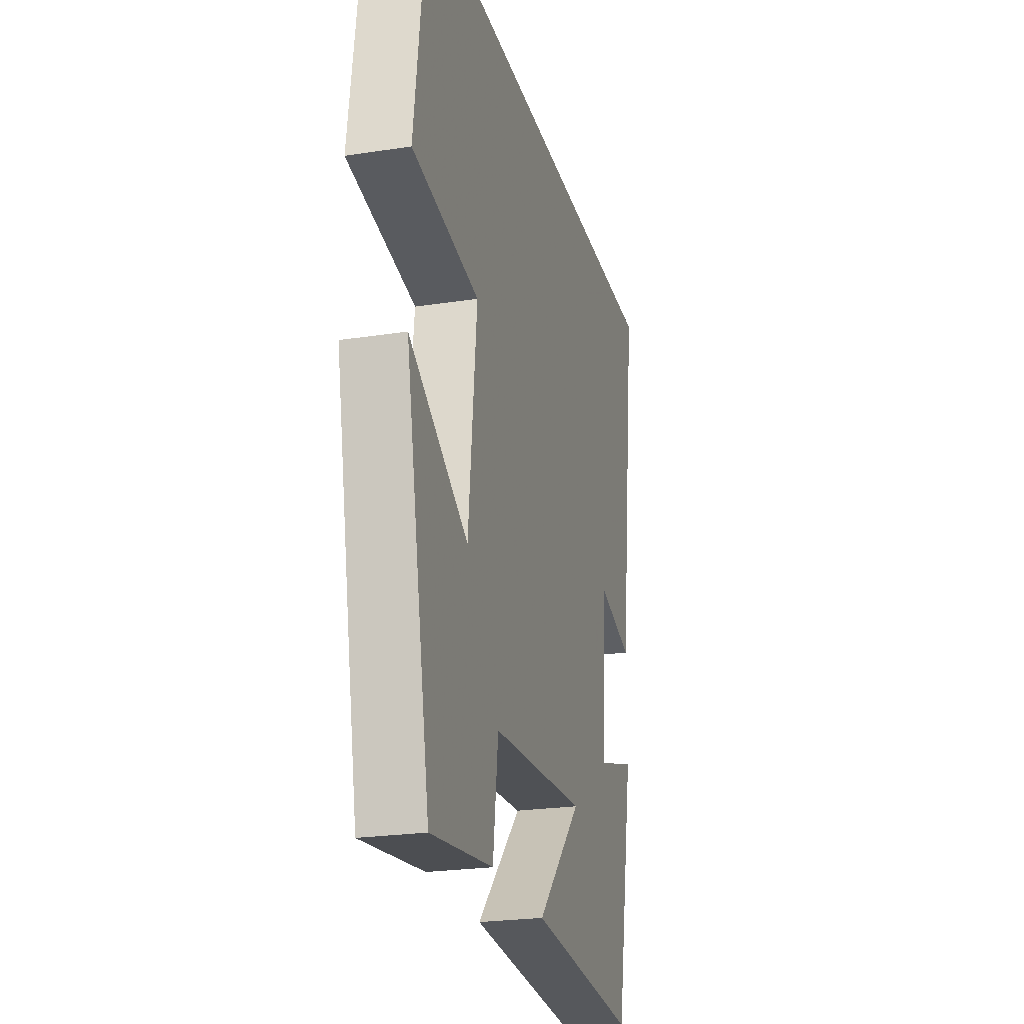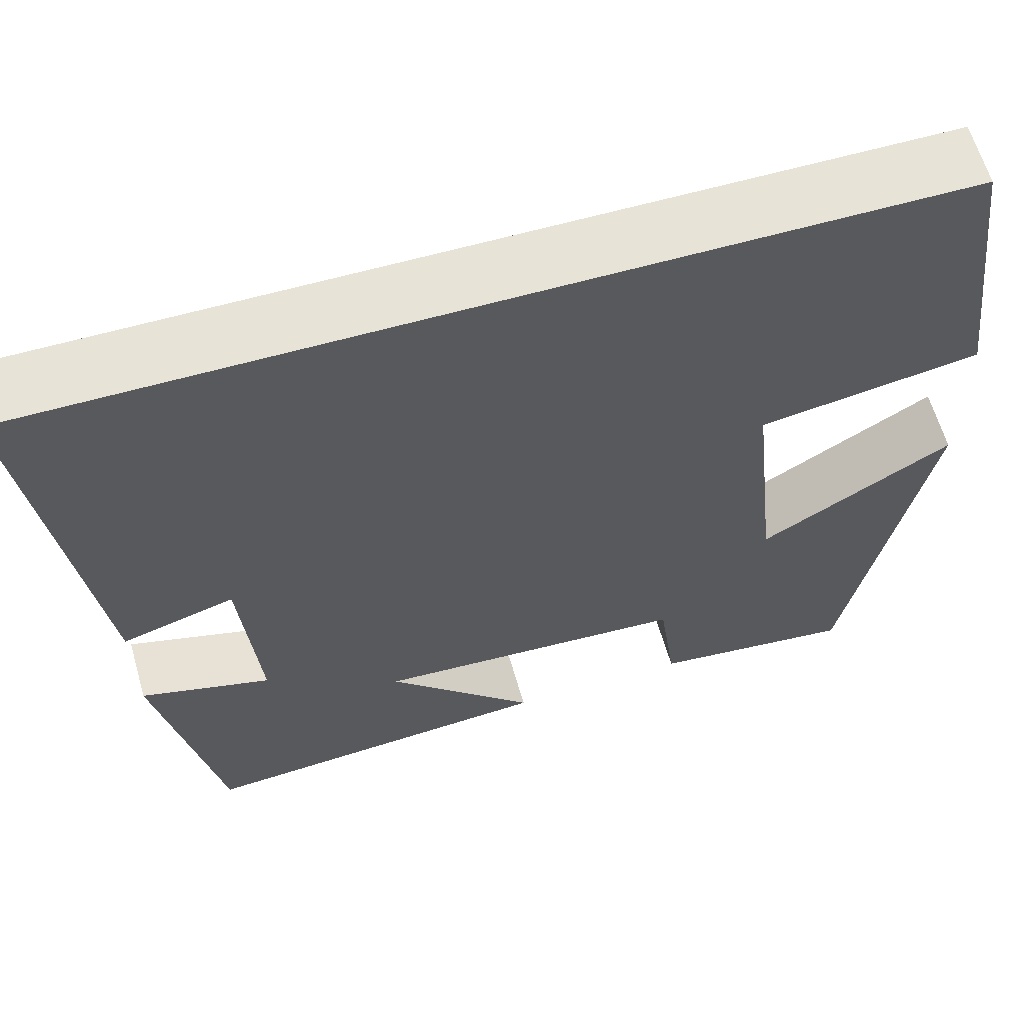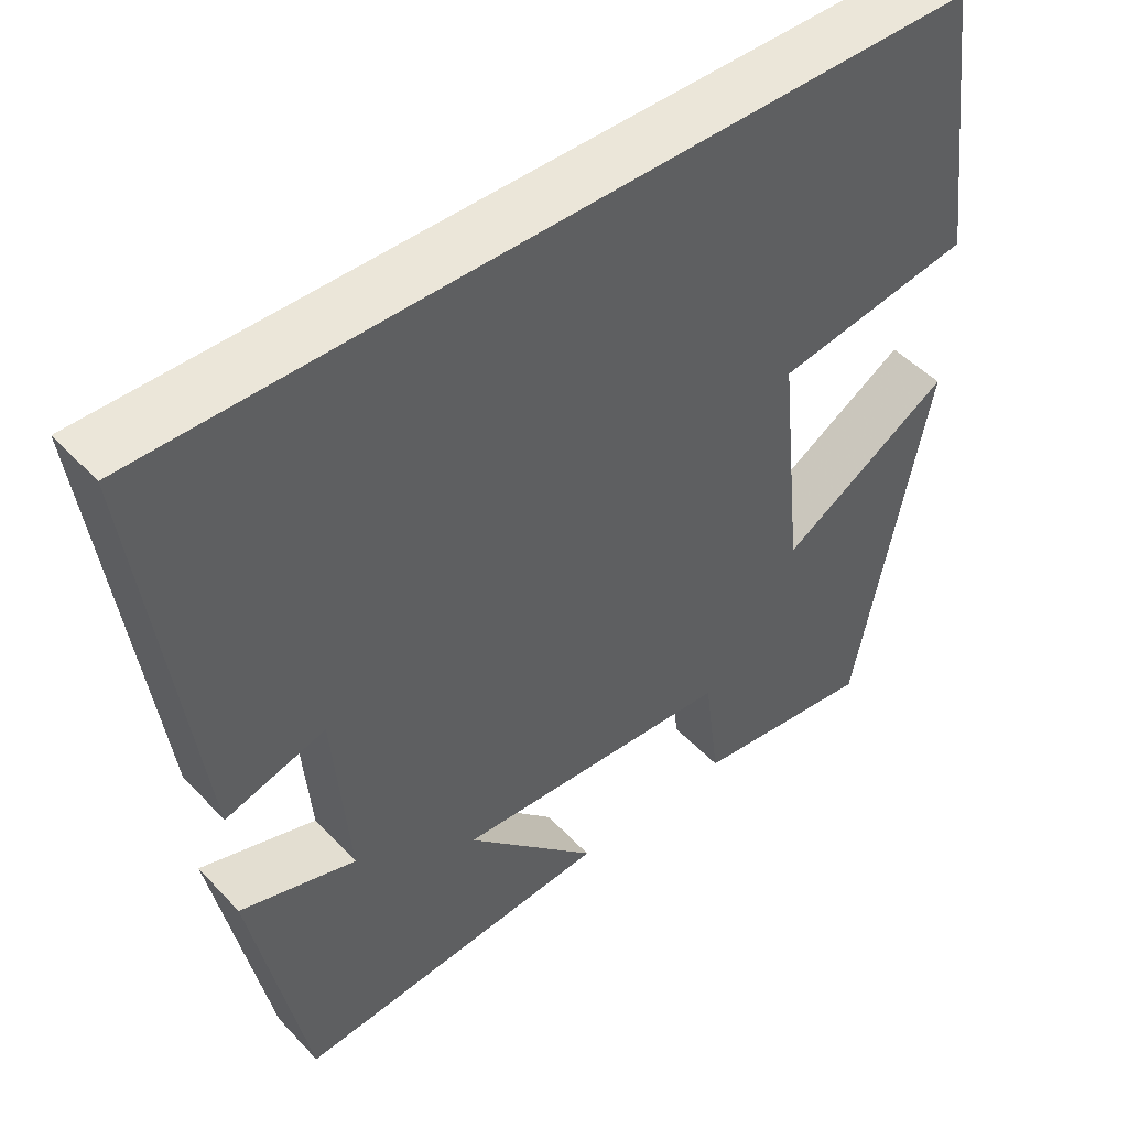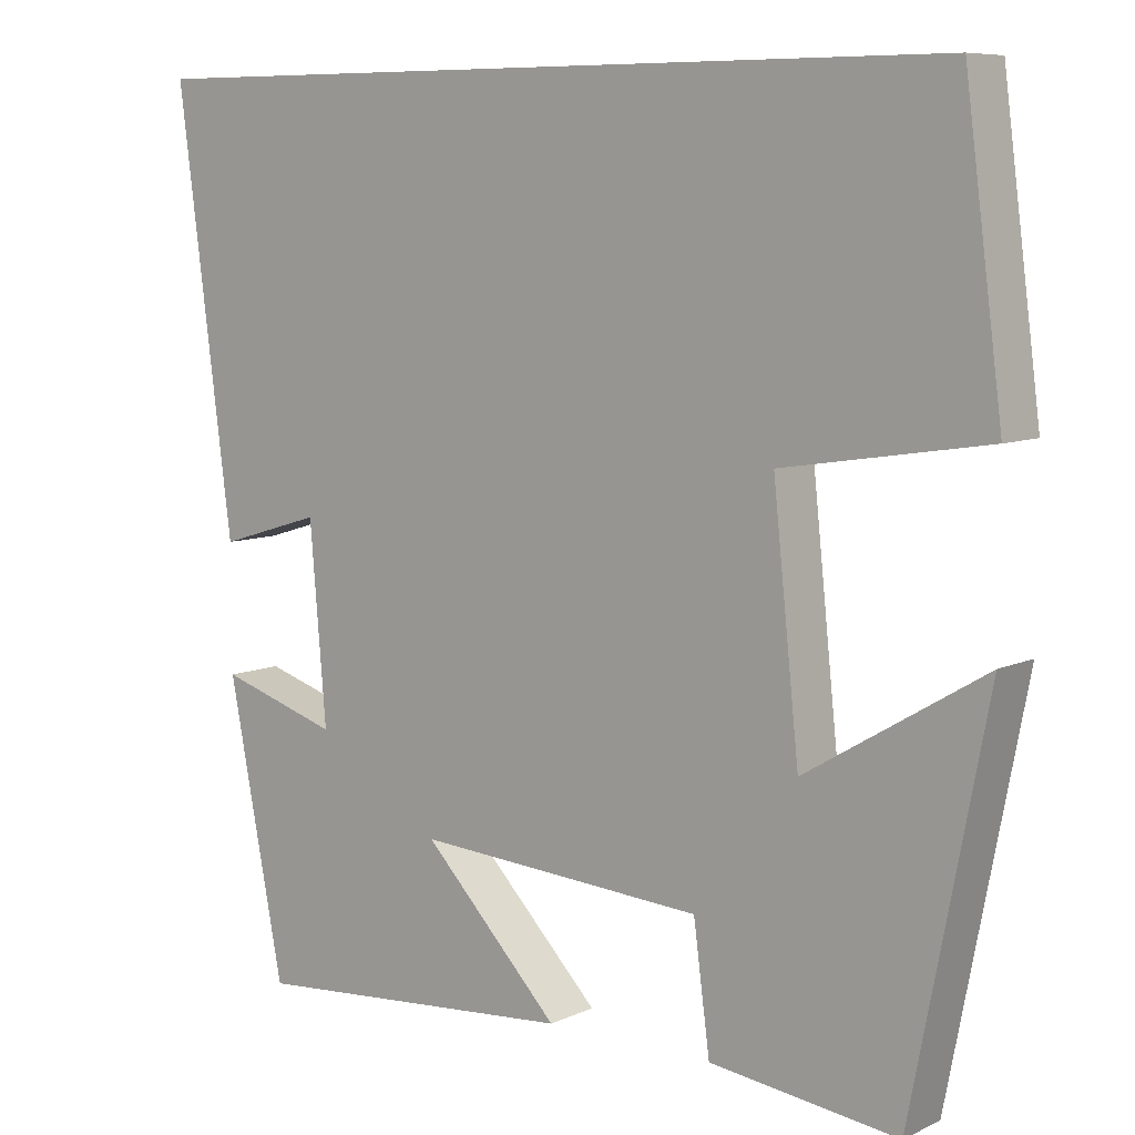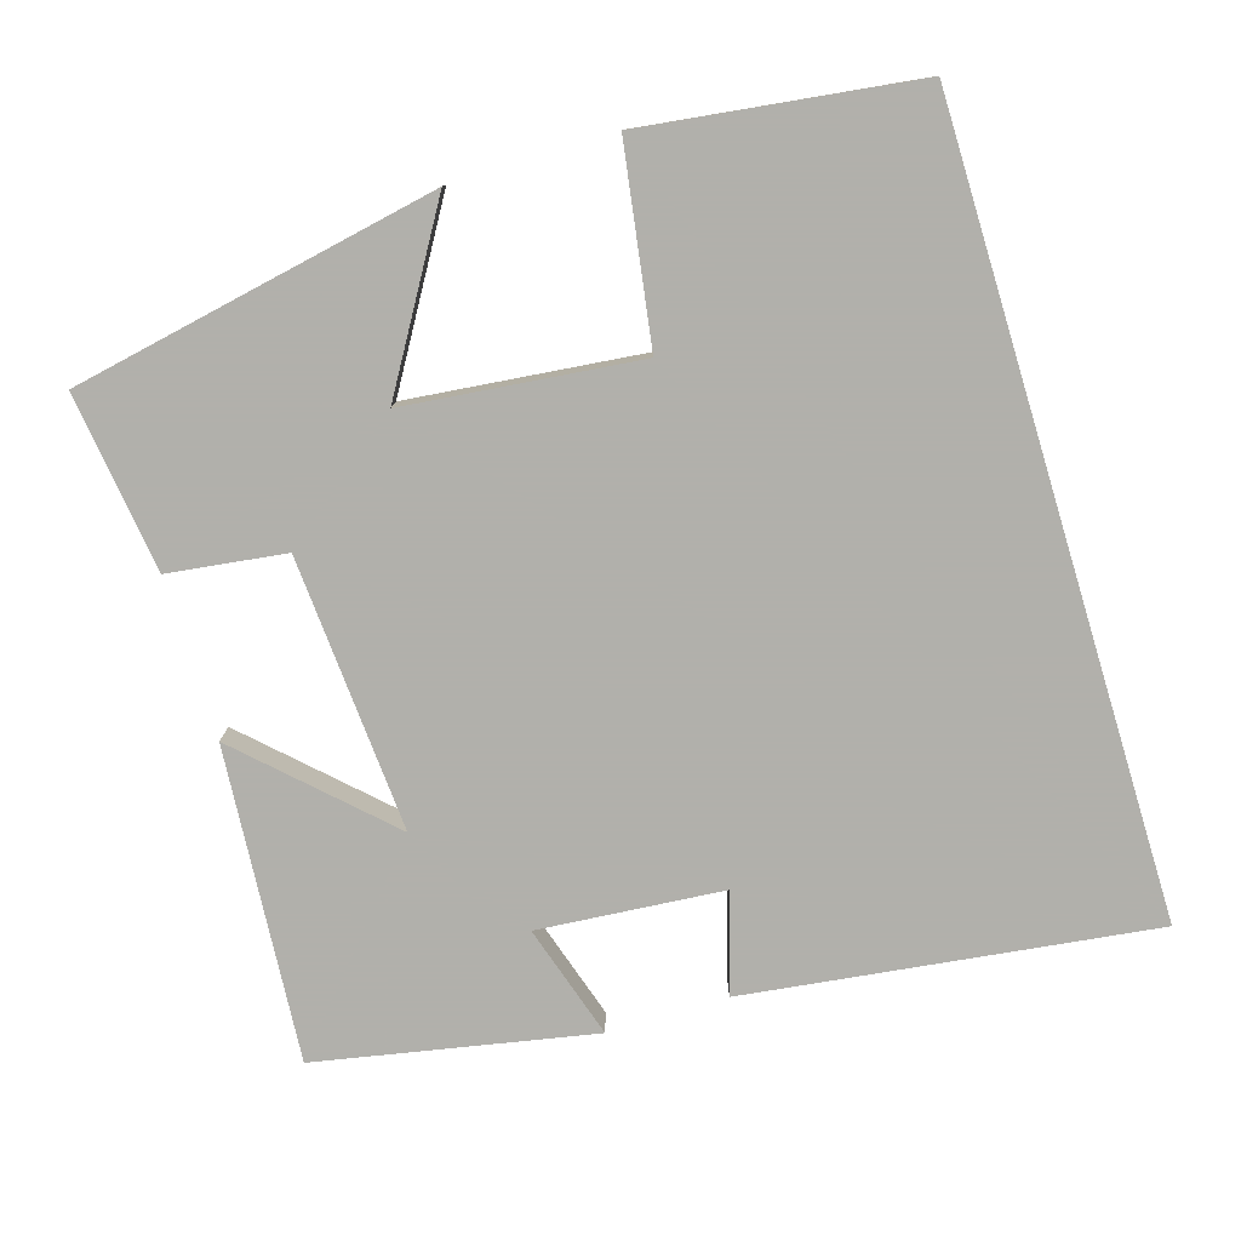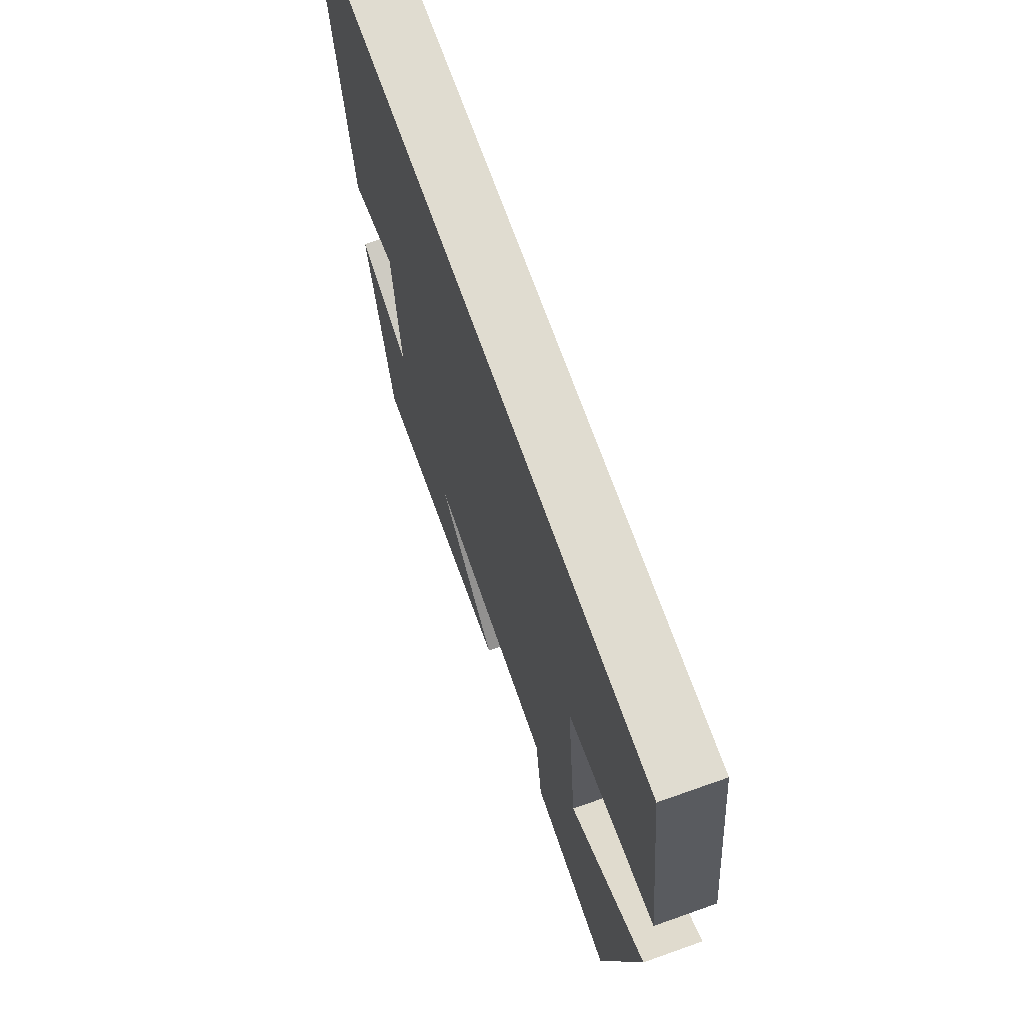
<metadata>
{"format":"obj","ext":"obj","renderer":"f3d","projection":"perspective","resolution":1024,"background":"white","views":[{"elev":-23.9,"azim":-75.5,"up":"+Z"},{"elev":62.3,"azim":164.0,"up":"+Z"},{"elev":47.9,"azim":139.4,"up":"+Z"},{"elev":8.0,"azim":-141.3,"up":"+Z"},{"elev":-78.5,"azim":-73.0,"up":"+Y"},{"elev":69.5,"azim":-109.5,"up":"+Z"}]}
</metadata>
<code>
v -0.454 0.07 0.5
v 0.568 0.07 0.5
v 0.5 0.07 -0.023
v 0.373 0.07 0.015
v 0.353 0.07 -0.223
v 0.5 0.07 -0.177
v 0.431 0.07 -0.531
v 0.028 0.07 -0.5
v 0.196 0.07 -0.325
v -0.158 0.07 -0.349
v -0.178 0.07 -0.5
v -0.408 0.07 -0.53
v -0.5 0.07 -0.059
v -0.282 0.07 -0.19
v -0.25 0.07 0.11
v -0.5 0.07 0.149
v -0.454 0 0.5
v 0.568 0 0.5
v 0.5 0 -0.023
v 0.373 0 0.015
v 0.353 0 -0.223
v 0.5 0 -0.177
v 0.431 0 -0.531
v 0.028 0 -0.5
v 0.196 0 -0.325
v -0.158 0 -0.349
v -0.178 0 -0.5
v -0.408 0 -0.53
v -0.5 0 -0.059
v -0.282 0 -0.19
v -0.25 0 0.11
v -0.5 0 0.149
f 15 16 1 2
f 14 15 2
f 12 13 14
f 11 12 14
f 10 11 14
f 9 10 14 2
f 7 8 9
f 6 7 9
f 5 6 9
f 4 5 9
f 4 9 2
f 2 3 4
f 18 17 32 31
f 18 31 30
f 30 29 28
f 30 28 27
f 30 27 26
f 18 30 26 25
f 25 24 23
f 25 23 22
f 25 22 21
f 25 21 20
f 18 25 20
f 20 19 18
f 1 17 18 2
f 2 18 19 3
f 3 19 20 4
f 4 20 21 5
f 5 21 22 6
f 6 22 23 7
f 7 23 24 8
f 8 24 25 9
f 9 25 26 10
f 10 26 27 11
f 11 27 28 12
f 12 28 29 13
f 13 29 30 14
f 14 30 31 15
f 15 31 32 16
f 16 32 17 1

</code>
